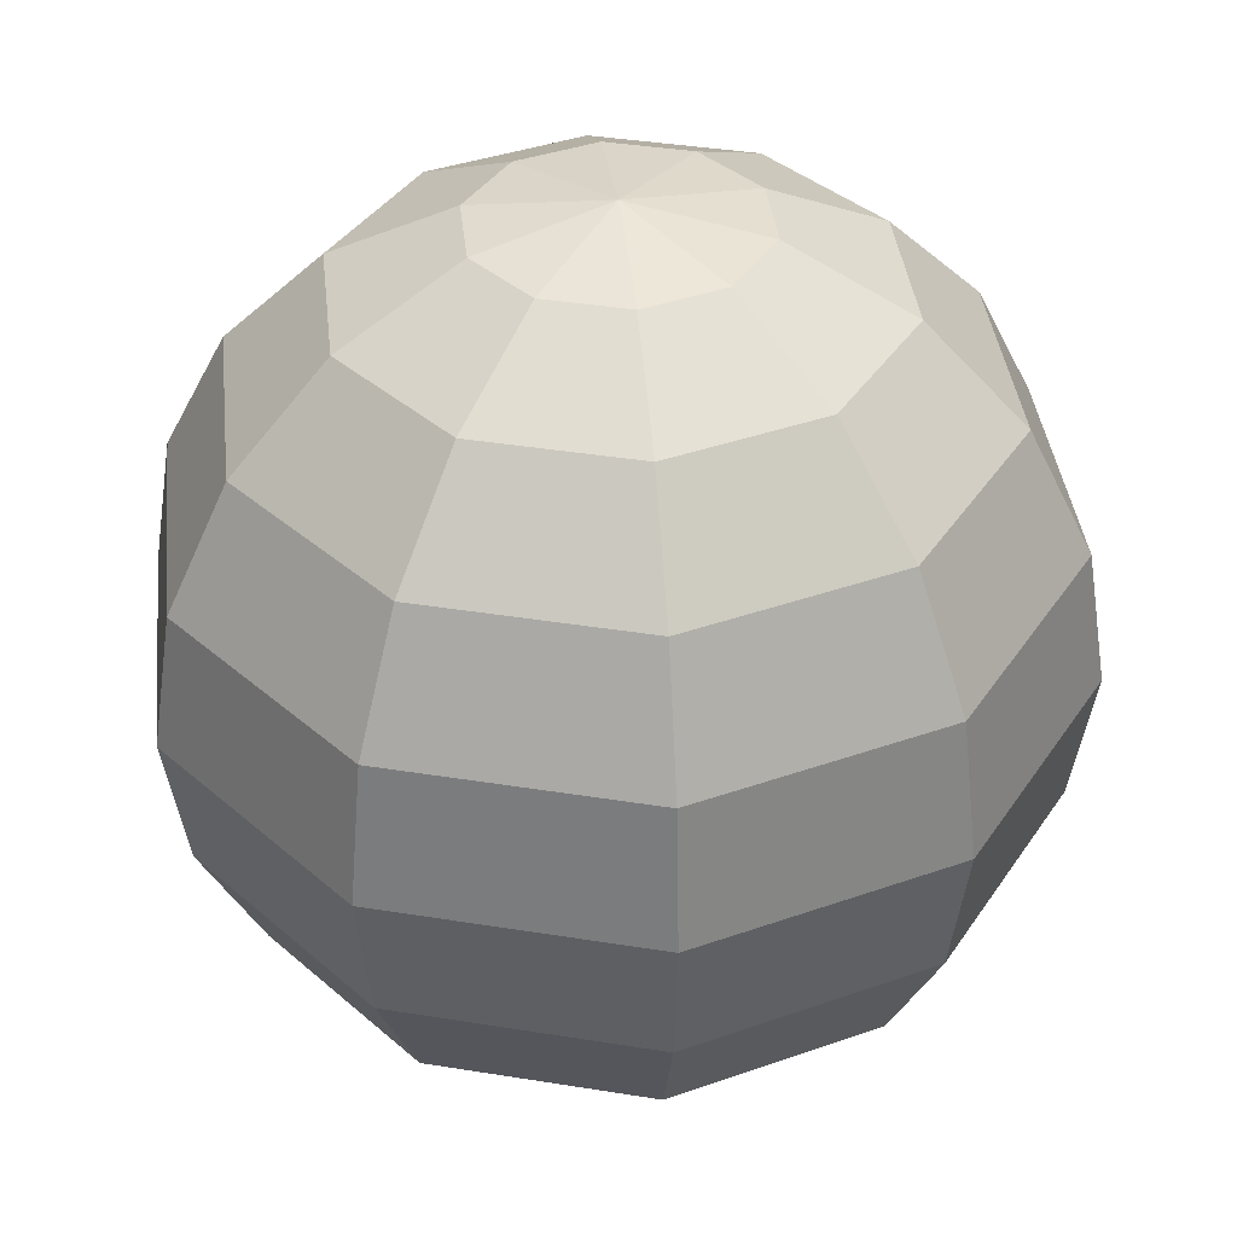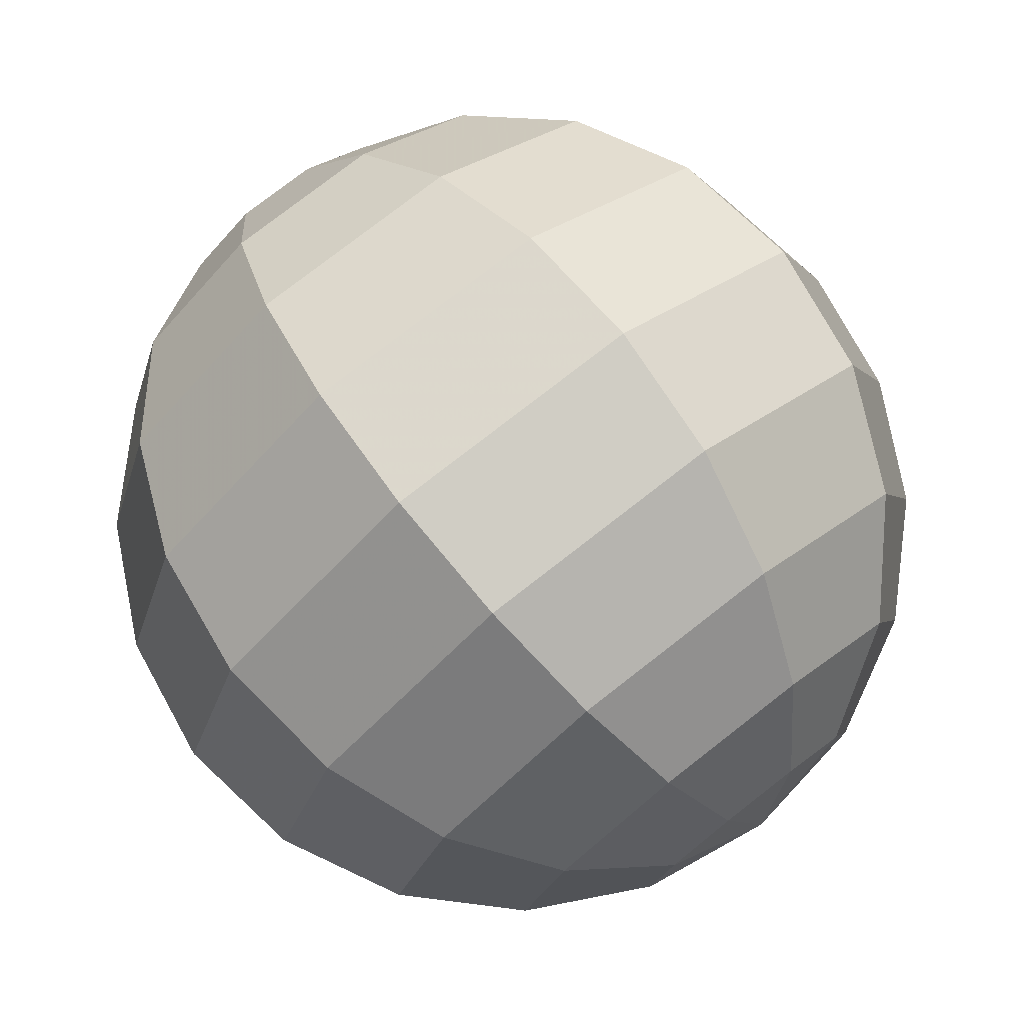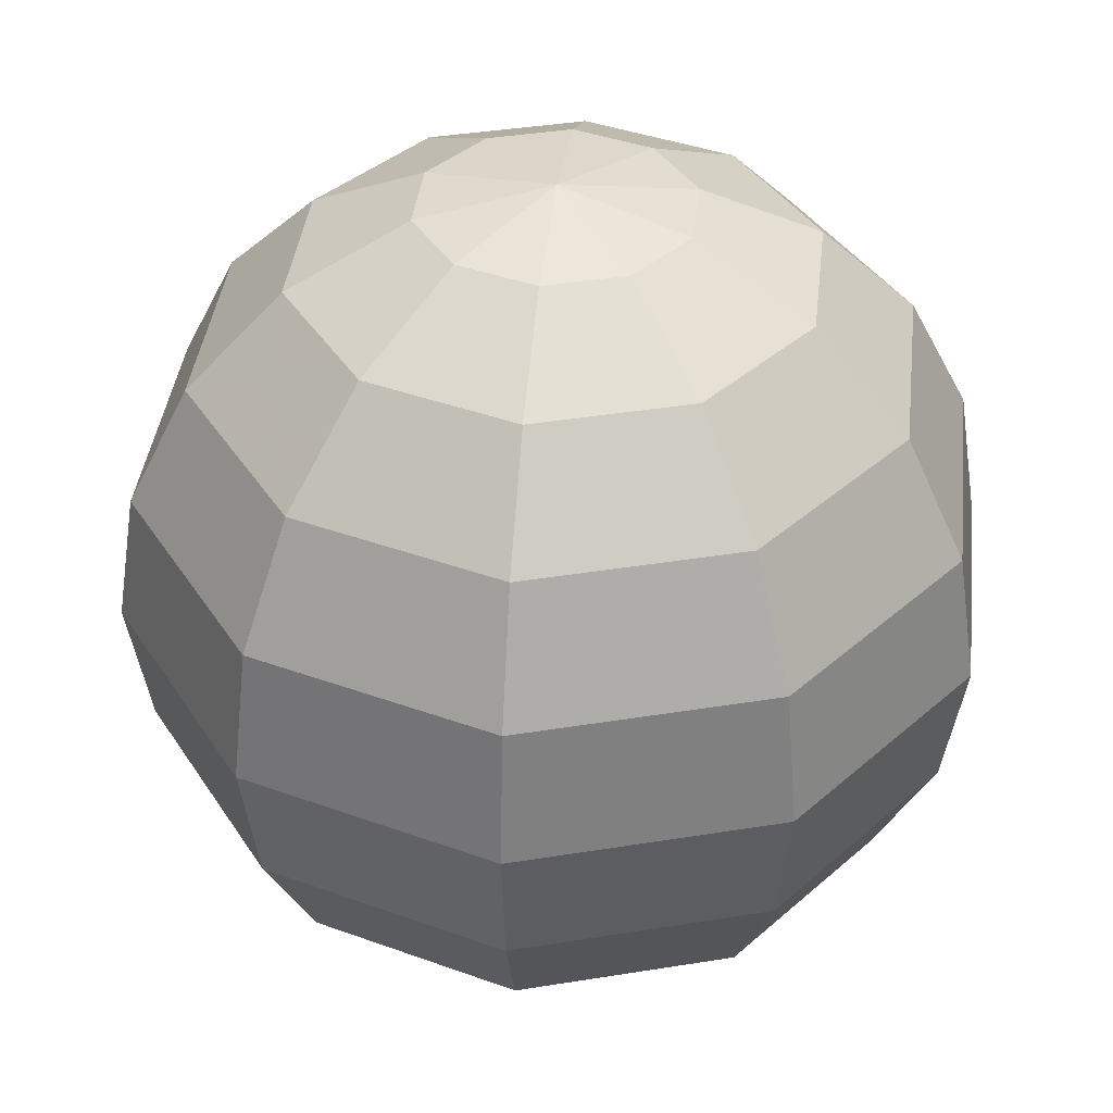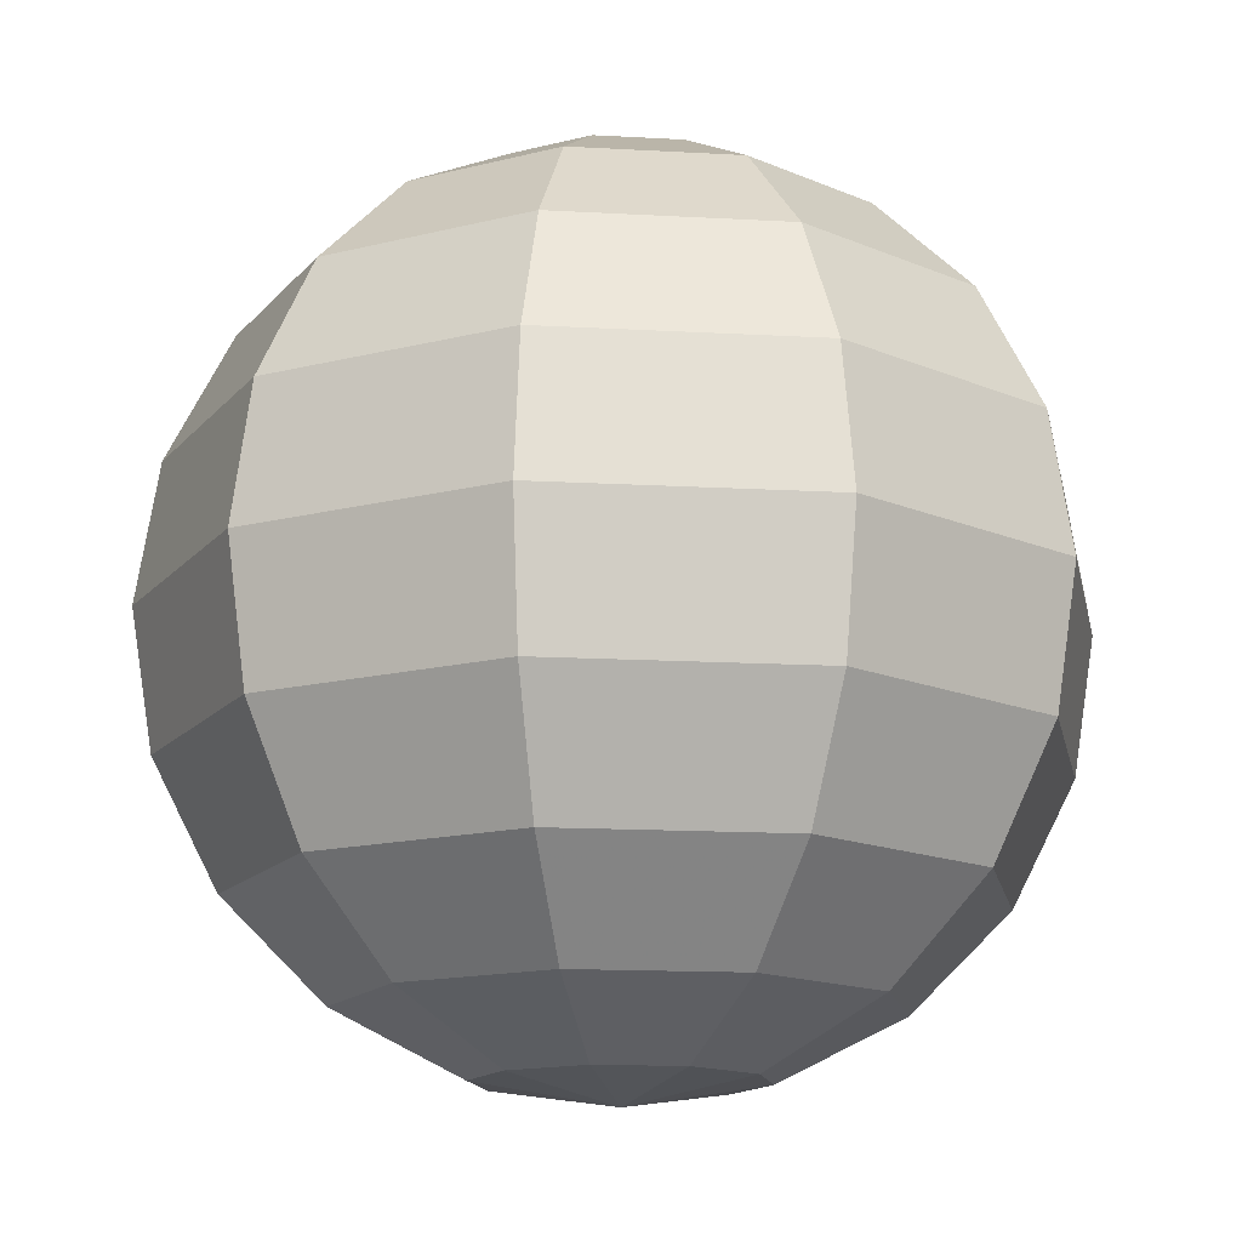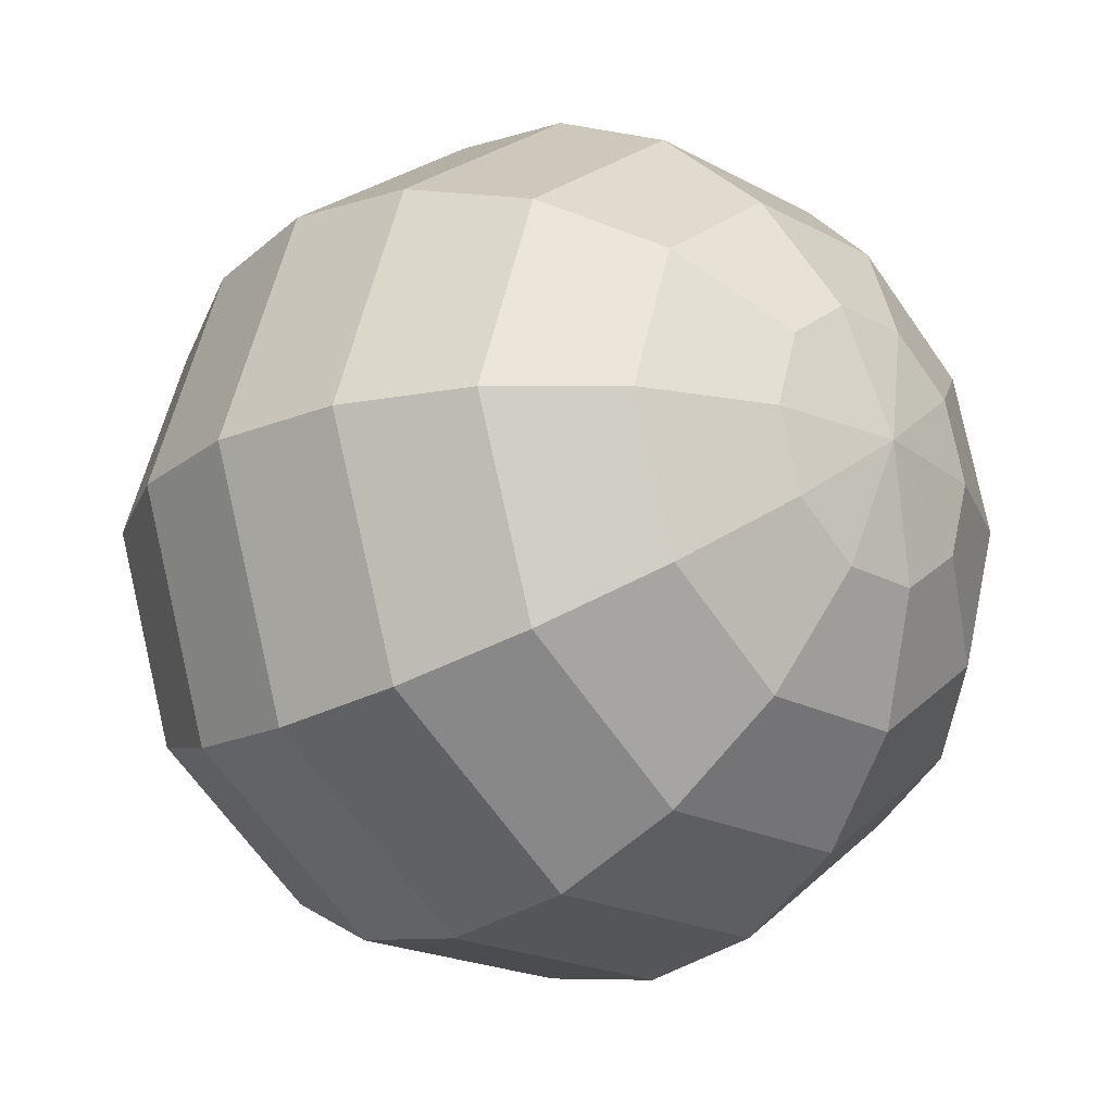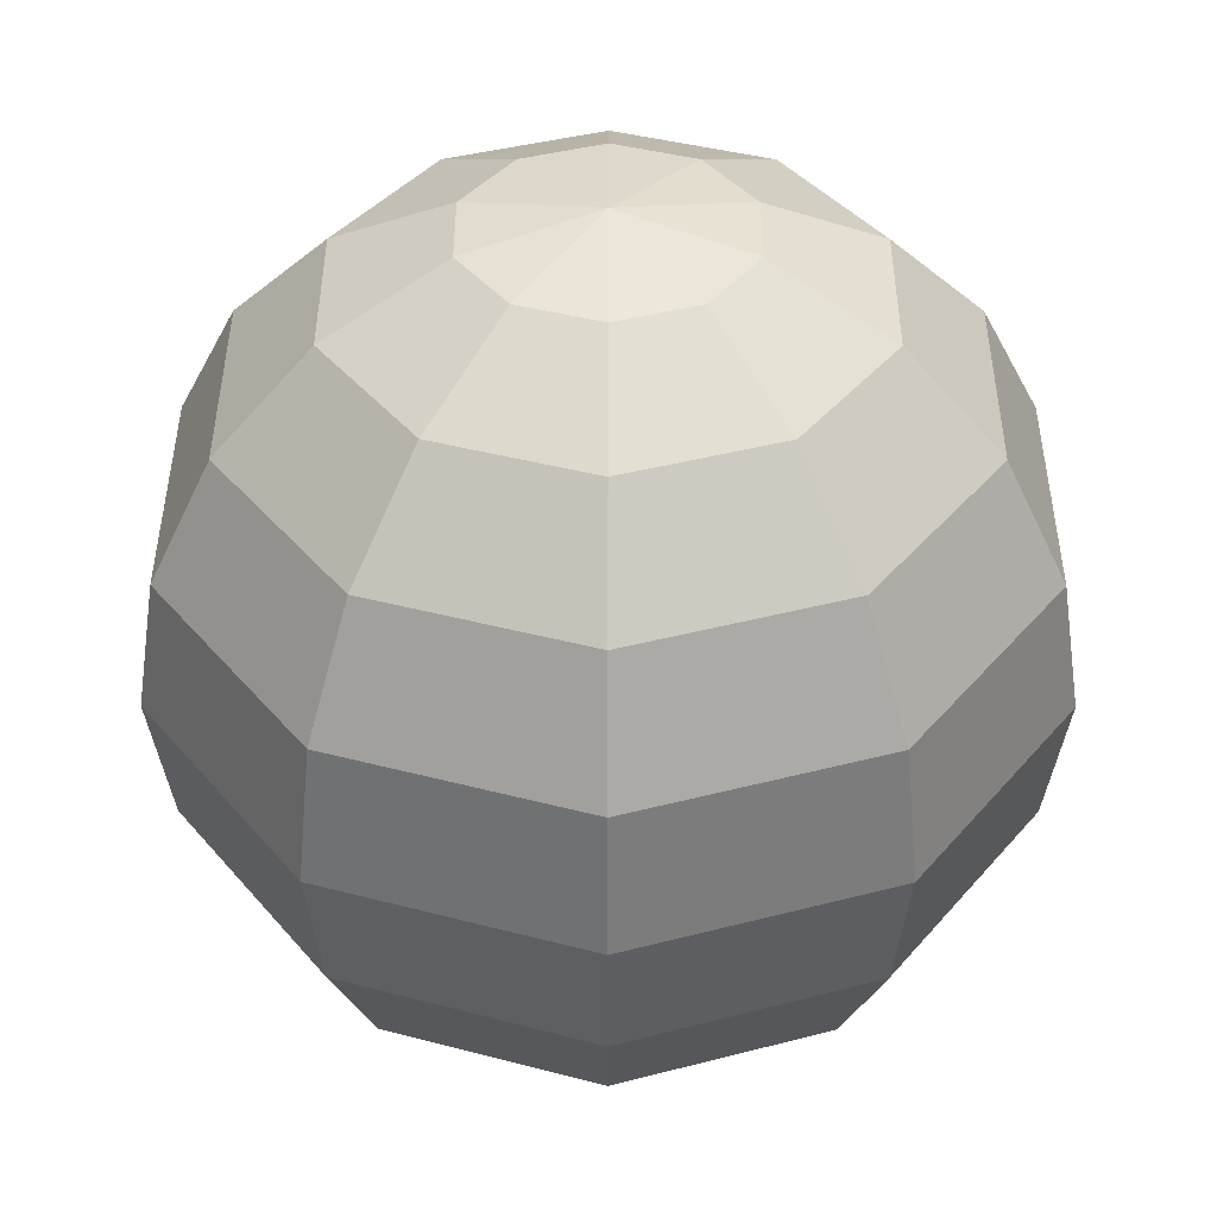
<metadata>
{"format":"obj","ext":"obj","renderer":"f3d","projection":"perspective","resolution":1024,"background":"white","views":[{"elev":38.0,"azim":119.7,"up":"+Y"},{"elev":77.5,"azim":142.1,"up":"+Z"},{"elev":39.1,"azim":132.5,"up":"+Y"},{"elev":-14.7,"azim":101.0,"up":"+Y"},{"elev":-20.2,"azim":135.1,"up":"+Z"},{"elev":40.3,"azim":-17.9,"up":"+Y"}]}
</metadata>
<code>
v 2.5 -9.511 -1.816
v 0.9549 -9.511 -2.939
v -0.9549 -9.511 -2.939
v -2.5 -9.511 -1.816
v -3.09 -9.511 0
v -2.5 -9.511 1.816
v -0.9549 -9.511 2.939
v 0.9549 -9.511 2.939
v 2.5 -9.511 1.816
v 3.09 -9.511 0
v 4.755 -8.09 -3.455
v 1.816 -8.09 -5.59
v -1.816 -8.09 -5.59
v -4.755 -8.09 -3.455
v -5.878 -8.09 0
v -4.755 -8.09 3.455
v -1.816 -8.09 5.59
v 1.816 -8.09 5.59
v 4.755 -8.09 3.455
v 5.878 -8.09 0
v 6.545 -5.878 -4.755
v 2.5 -5.878 -7.694
v -2.5 -5.878 -7.694
v -6.545 -5.878 -4.755
v -8.09 -5.878 0
v -6.545 -5.878 4.755
v -2.5 -5.878 7.694
v 2.5 -5.878 7.694
v 6.545 -5.878 4.755
v 8.09 -5.878 0
v 7.694 -3.09 -5.59
v 2.939 -3.09 -9.045
v -2.939 -3.09 -9.045
v -7.694 -3.09 -5.59
v -9.511 -3.09 1e-06
v -7.694 -3.09 5.59
v -2.939 -3.09 9.045
v 2.939 -3.09 9.045
v 7.694 -3.09 5.59
v 9.511 -3.09 0
v 8.09 0 -5.878
v 3.09 0 -9.511
v -3.09 0 -9.511
v -8.09 0 -5.878
v -10 0 1e-06
v -8.09 0 5.878
v -3.09 0 9.511
v 3.09 0 9.511
v 8.09 0 5.878
v 10 0 0
v 7.694 3.09 -5.59
v 2.939 3.09 -9.045
v -2.939 3.09 -9.045
v -7.694 3.09 -5.59
v -9.511 3.09 1e-06
v -7.694 3.09 5.59
v -2.939 3.09 9.045
v 2.939 3.09 9.045
v 7.694 3.09 5.59
v 9.511 3.09 0
v 6.545 5.878 -4.755
v 2.5 5.878 -7.694
v -2.5 5.878 -7.694
v -6.545 5.878 -4.755
v -8.09 5.878 0
v -6.545 5.878 4.755
v -2.5 5.878 7.694
v 2.5 5.878 7.694
v 6.545 5.878 4.755
v 8.09 5.878 0
v 4.755 8.09 -3.455
v 1.816 8.09 -5.59
v -1.816 8.09 -5.59
v -4.755 8.09 -3.455
v -5.878 8.09 0
v -4.755 8.09 3.455
v -1.816 8.09 5.59
v 1.816 8.09 5.59
v 4.755 8.09 3.455
v 5.878 8.09 0
v 2.5 9.511 -1.816
v 0.9549 9.511 -2.939
v -0.9549 9.511 -2.939
v -2.5 9.511 -1.816
v -3.09 9.511 0
v -2.5 9.511 1.816
v -0.9549 9.511 2.939
v 0.9549 9.511 2.939
v 2.5 9.511 1.816
v 3.09 9.511 0
v 0 -10 0
v 0 10 0
f 1 2 11
f 11 2 12
f 2 3 12
f 12 3 13
f 3 4 13
f 13 4 14
f 4 5 14
f 14 5 15
f 5 6 15
f 15 6 16
f 6 7 16
f 16 7 17
f 7 8 17
f 17 8 18
f 8 9 18
f 18 9 19
f 9 10 19
f 19 10 20
f 10 1 20
f 20 1 11
f 11 12 21
f 21 12 22
f 12 13 22
f 22 13 23
f 13 14 23
f 23 14 24
f 14 15 24
f 24 15 25
f 15 16 25
f 25 16 26
f 16 17 26
f 26 17 27
f 17 18 27
f 27 18 28
f 18 19 28
f 28 19 29
f 19 20 29
f 29 20 30
f 20 11 30
f 30 11 21
f 21 22 31
f 31 22 32
f 22 23 32
f 32 23 33
f 23 24 33
f 33 24 34
f 24 25 34
f 34 25 35
f 25 26 35
f 35 26 36
f 26 27 36
f 36 27 37
f 27 28 37
f 37 28 38
f 28 29 38
f 38 29 39
f 29 30 39
f 39 30 40
f 30 21 40
f 40 21 31
f 31 32 41
f 41 32 42
f 32 33 42
f 42 33 43
f 33 34 43
f 43 34 44
f 34 35 44
f 44 35 45
f 35 36 45
f 45 36 46
f 36 37 46
f 46 37 47
f 37 38 47
f 47 38 48
f 38 39 48
f 48 39 49
f 39 40 49
f 49 40 50
f 40 31 50
f 50 31 41
f 41 42 51
f 51 42 52
f 42 43 52
f 52 43 53
f 43 44 53
f 53 44 54
f 44 45 54
f 54 45 55
f 45 46 55
f 55 46 56
f 46 47 56
f 56 47 57
f 47 48 57
f 57 48 58
f 48 49 58
f 58 49 59
f 49 50 59
f 59 50 60
f 50 41 60
f 60 41 51
f 51 52 61
f 61 52 62
f 52 53 62
f 62 53 63
f 53 54 63
f 63 54 64
f 54 55 64
f 64 55 65
f 55 56 65
f 65 56 66
f 56 57 66
f 66 57 67
f 57 58 67
f 67 58 68
f 58 59 68
f 68 59 69
f 59 60 69
f 69 60 70
f 60 51 70
f 70 51 61
f 61 62 71
f 71 62 72
f 62 63 72
f 72 63 73
f 63 64 73
f 73 64 74
f 64 65 74
f 74 65 75
f 65 66 75
f 75 66 76
f 66 67 76
f 76 67 77
f 67 68 77
f 77 68 78
f 68 69 78
f 78 69 79
f 69 70 79
f 79 70 80
f 70 61 80
f 80 61 71
f 71 72 81
f 81 72 82
f 72 73 82
f 82 73 83
f 73 74 83
f 83 74 84
f 74 75 84
f 84 75 85
f 75 76 85
f 85 76 86
f 76 77 86
f 86 77 87
f 77 78 87
f 87 78 88
f 78 79 88
f 88 79 89
f 79 80 89
f 89 80 90
f 80 71 90
f 90 71 81
f 2 1 91
f 3 2 91
f 4 3 91
f 5 4 91
f 6 5 91
f 7 6 91
f 8 7 91
f 9 8 91
f 10 9 91
f 1 10 91
f 81 82 92
f 82 83 92
f 83 84 92
f 84 85 92
f 85 86 92
f 86 87 92
f 87 88 92
f 88 89 92
f 89 90 92
f 90 81 92

</code>
